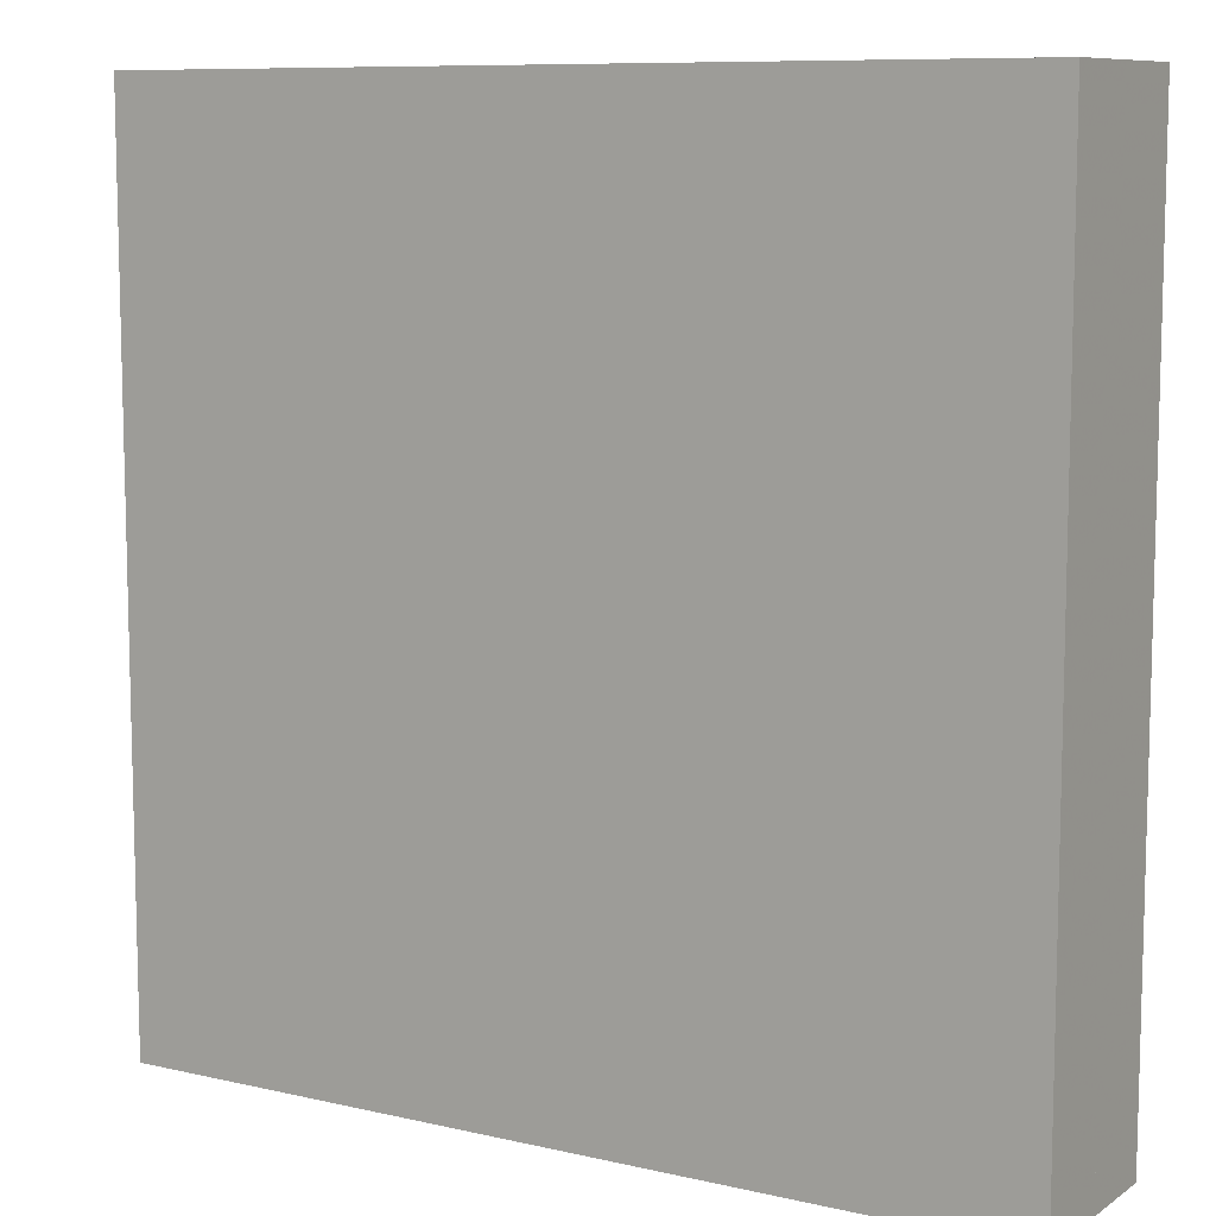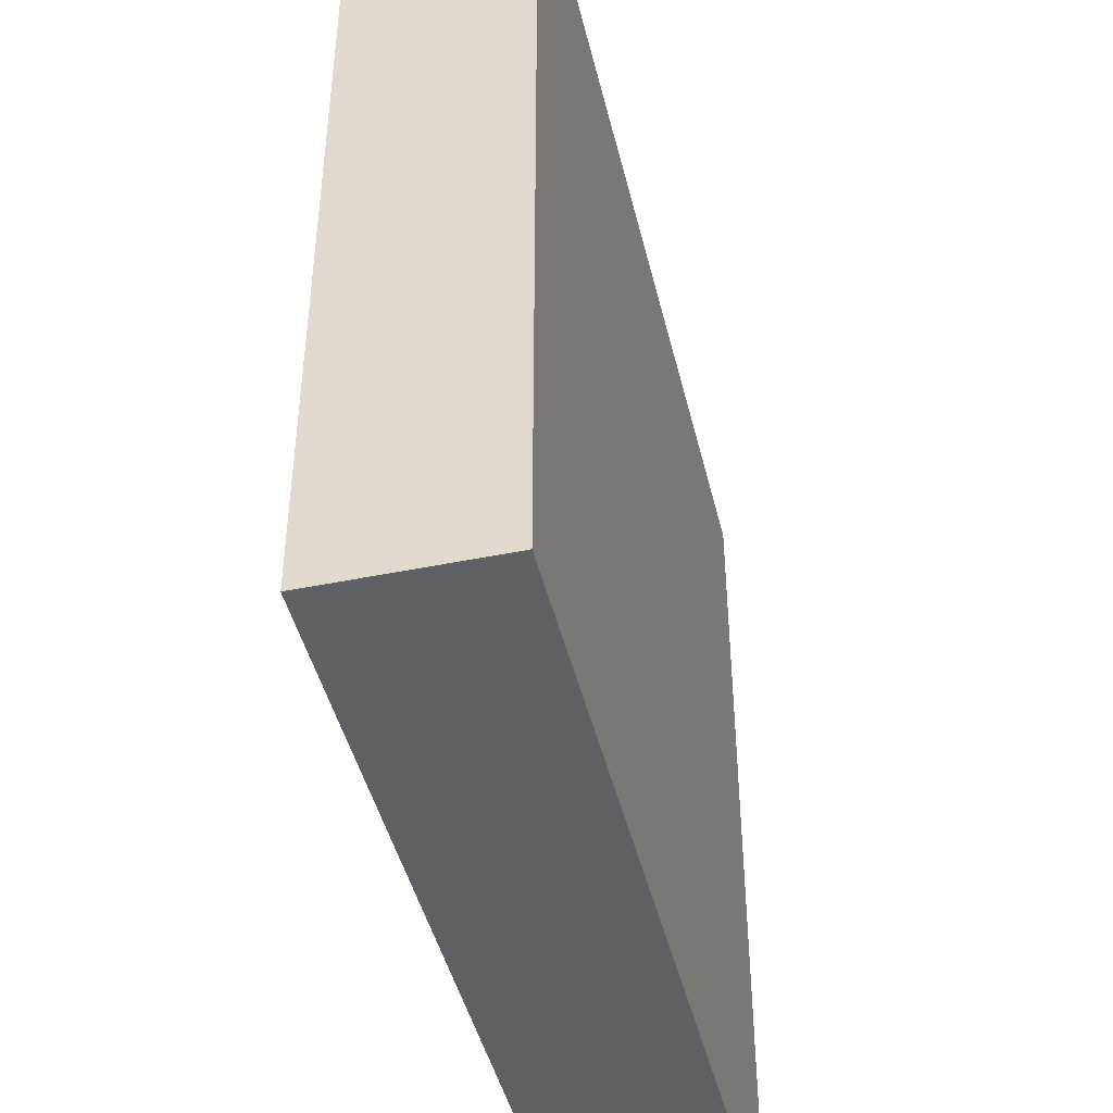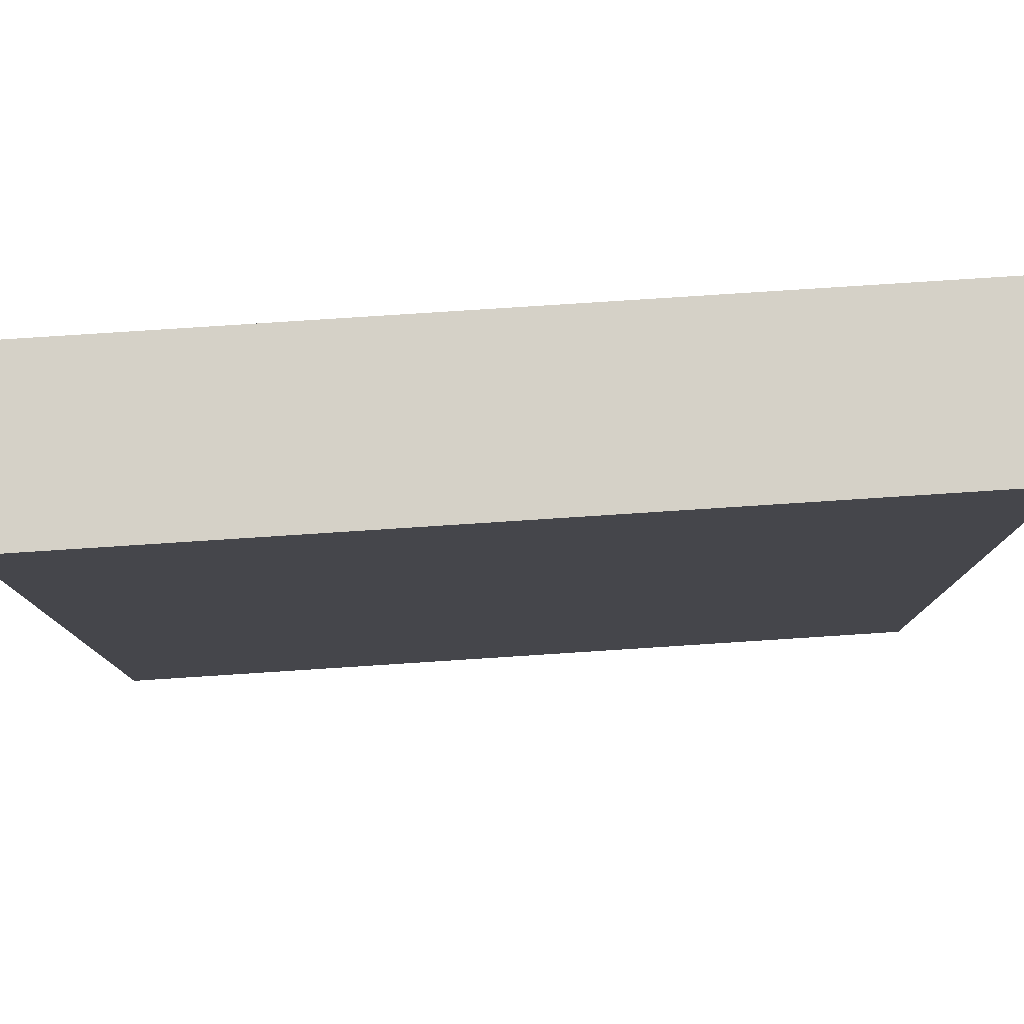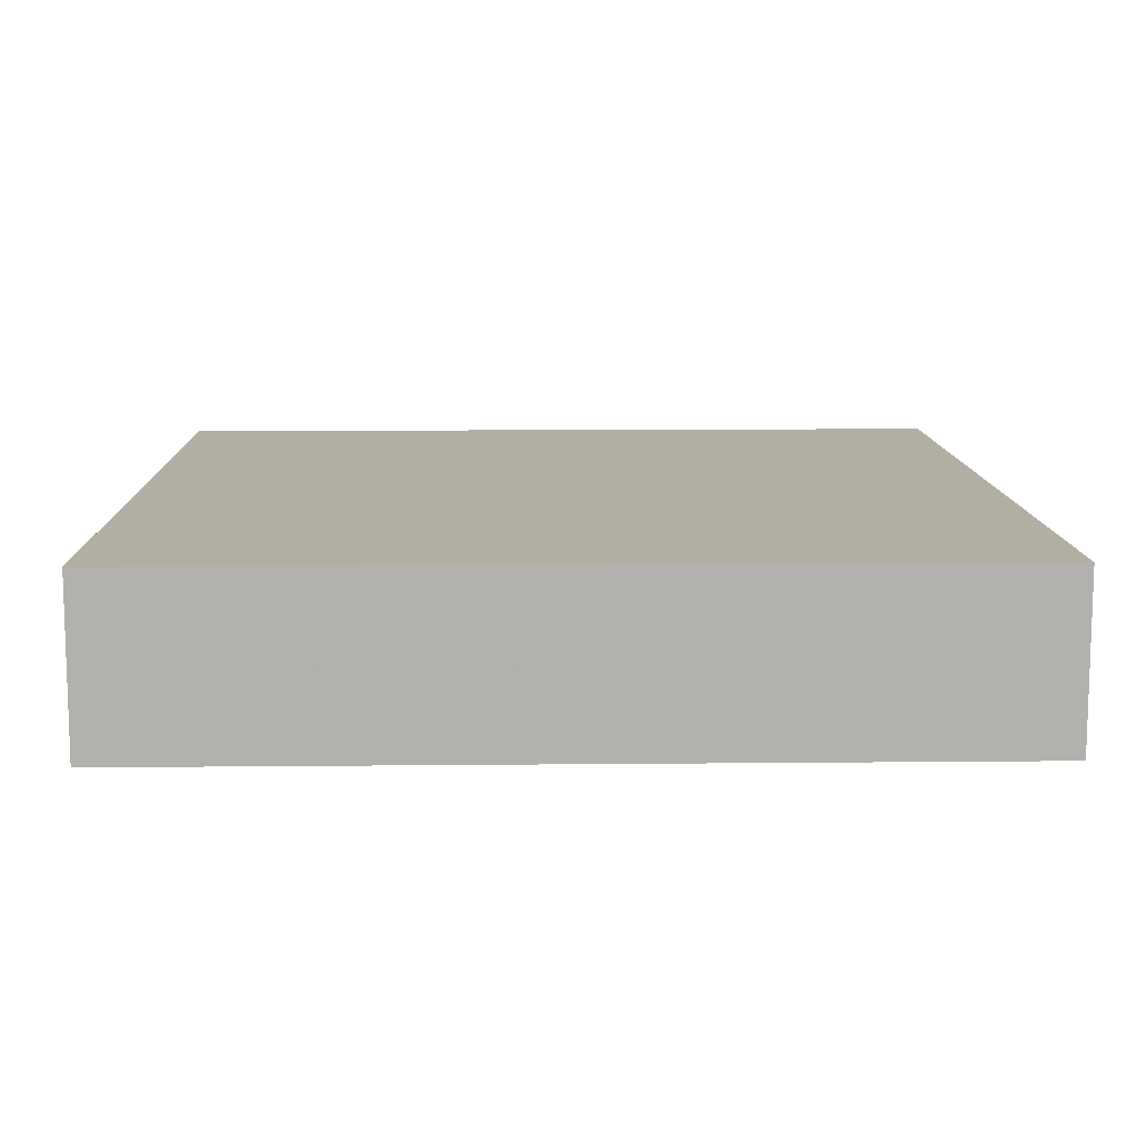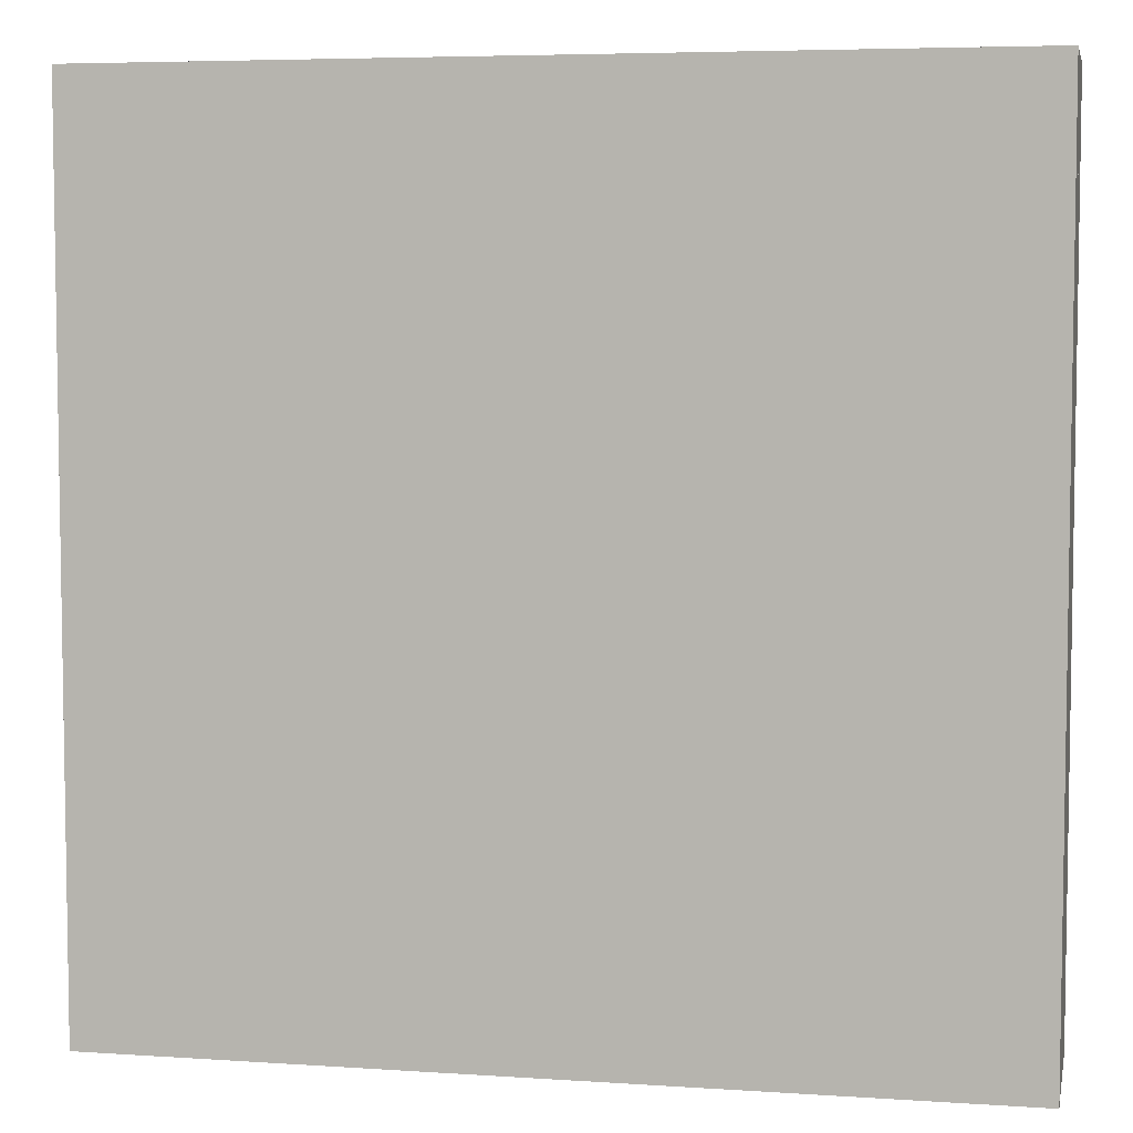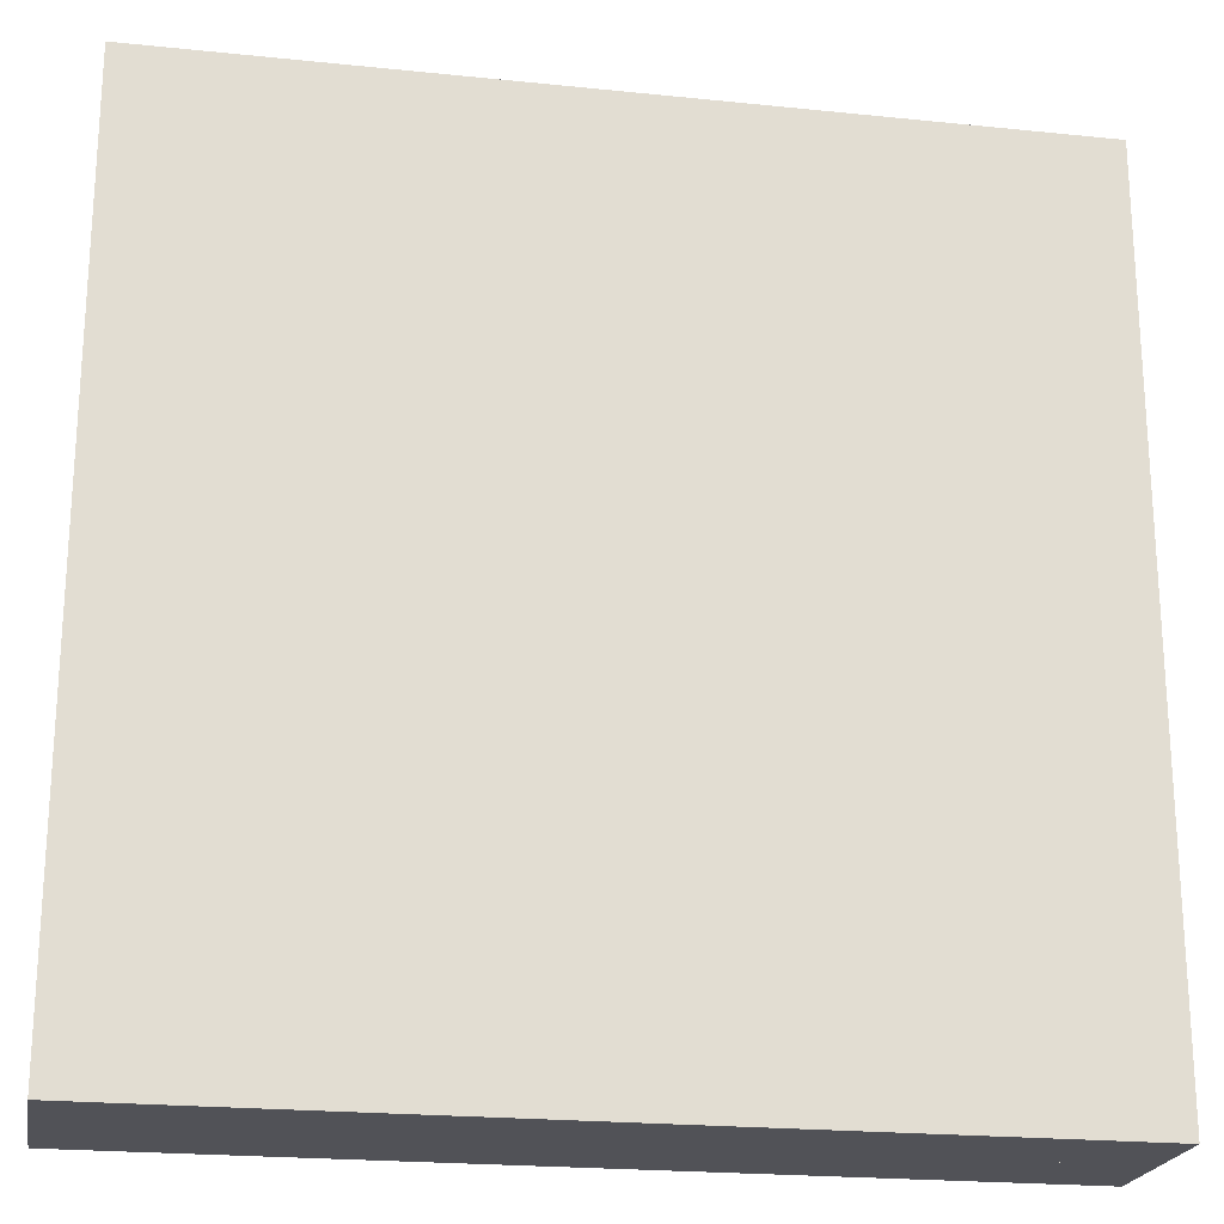
<metadata>
{"format":"obj","ext":"obj","renderer":"f3d","projection":"perspective","resolution":1024,"background":"white","views":[{"elev":9.2,"azim":31.3,"up":"+Z"},{"elev":-44.9,"azim":103.4,"up":"+Z"},{"elev":79.6,"azim":-3.7,"up":"+Z"},{"elev":10.9,"azim":178.6,"up":"+Y"},{"elev":5.6,"azim":11.6,"up":"+Z"},{"elev":-21.6,"azim":169.7,"up":"+Z"}]}
</metadata>
<code>
v 0 0.2 1
v 0 0.1 1
v 1 0.1 1
v 1 0.2 1
v 0 0.2 0
v 0 0.1 0
v 1 0.1 0
v 1 0.2 0
v 0 0 0
v 1 0 0
v 0 0 1
v 1 0 1
g Mesh1 Group1 Model
f 2 4 1
f 2 3 4
f 6 1 5
f 6 2 1
f 6 8 7
f 6 5 8
f 6 10 9
f 6 7 10
f 2 9 11
f 2 6 9
f 3 11 12
f 3 2 11
f 3 10 7
f 3 12 10
f 4 7 8
f 4 3 7
f 5 4 8
f 5 1 4
f 3 6 7
f 3 2 6
f 11 10 12
f 11 9 10

</code>
